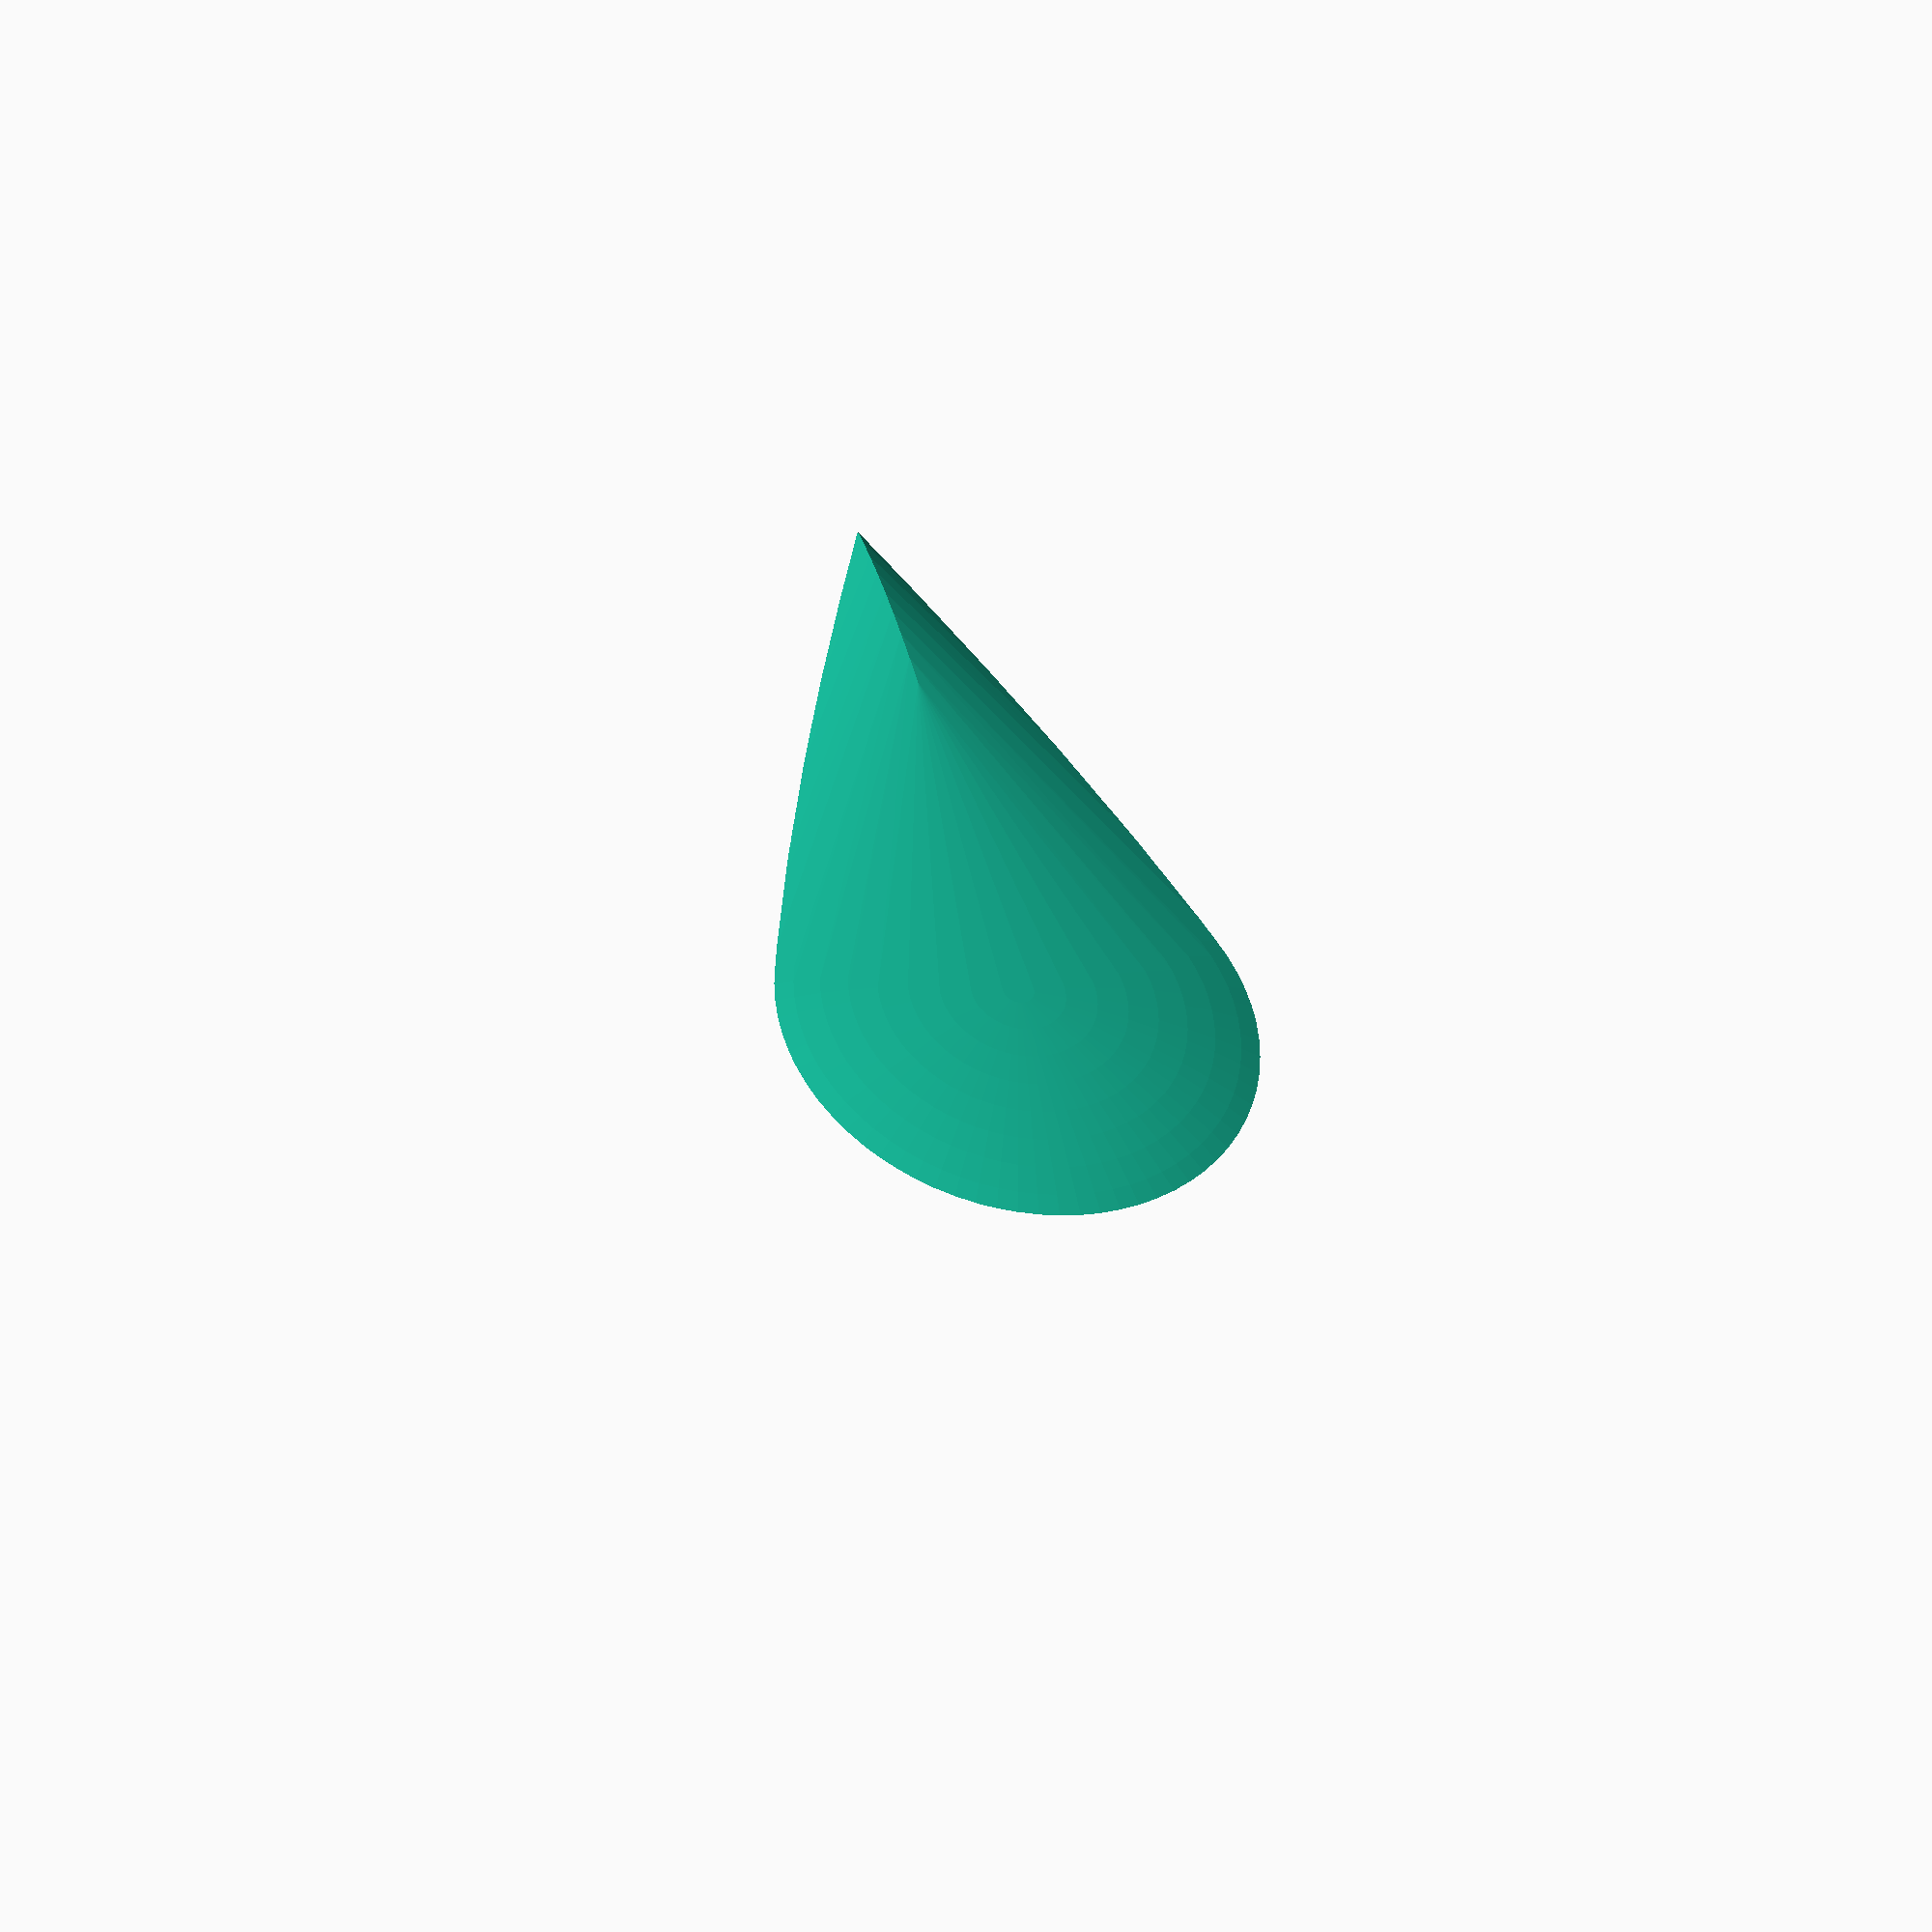
<openscad>
// SPDX-License-Identifier: CC-BY-SA-4.0
//
//plate to cover holes which have to be cut to allow water jackets to fit
//
//Copyright (C) 2018 Peter Bennett <thelargeostrich@gmail.com>
//
//This design is licensed under a Creative Commons Attribution-ShareAlike
//4.0 International license.
//
//You are free to:
//  Share — copy and redistribute the material in any medium or format
//  Adapt — remix, transform, and build upon the material
//          for any purpose, even commercially.
//
//Under the following terms:
//
//  Attribution — You must give appropriate credit, provide a link to
//                the license, and indicate if changes were made. You
//                may do so in any reasonable manner, but not in any
//                way that suggests the licensor endorses you or your use.
//  ShareAlike  — If you remix, transform, or build upon the material,
//                you must distribute your contributions under the same
//                license as the original.
//  No additional restrictions — You may not apply legal terms or
//                technological measures that legally restrict others
//                from doing anything the license permits.

$fn=72;
module cover(){
    difference(){
        hull(){
            translate([0,0,-10])
                scale([5,8,2])
                    sphere(r=10,center=true);
            translate([0,80,-10])
                scale([0.01,8,2])
                    sphere(r=10,center=true);
        };
        translate([0,0,-20])
            cube([600,600,50],center=true);
    };
}
cover();
</openscad>
<views>
elev=239.1 azim=170.4 roll=181.7 proj=o view=solid
</views>
